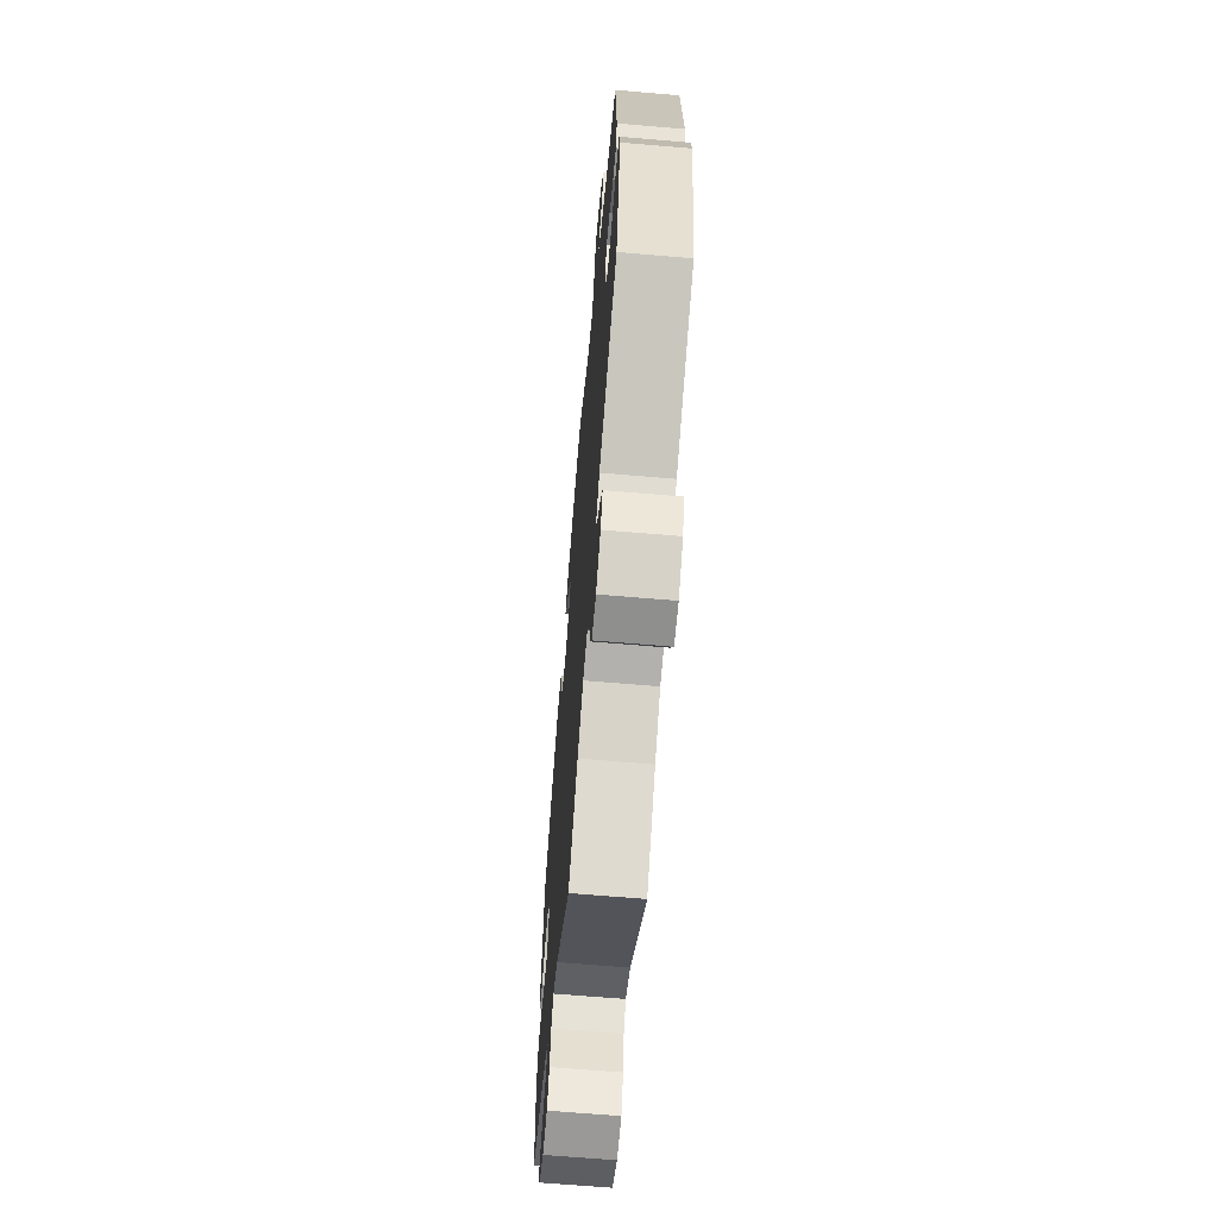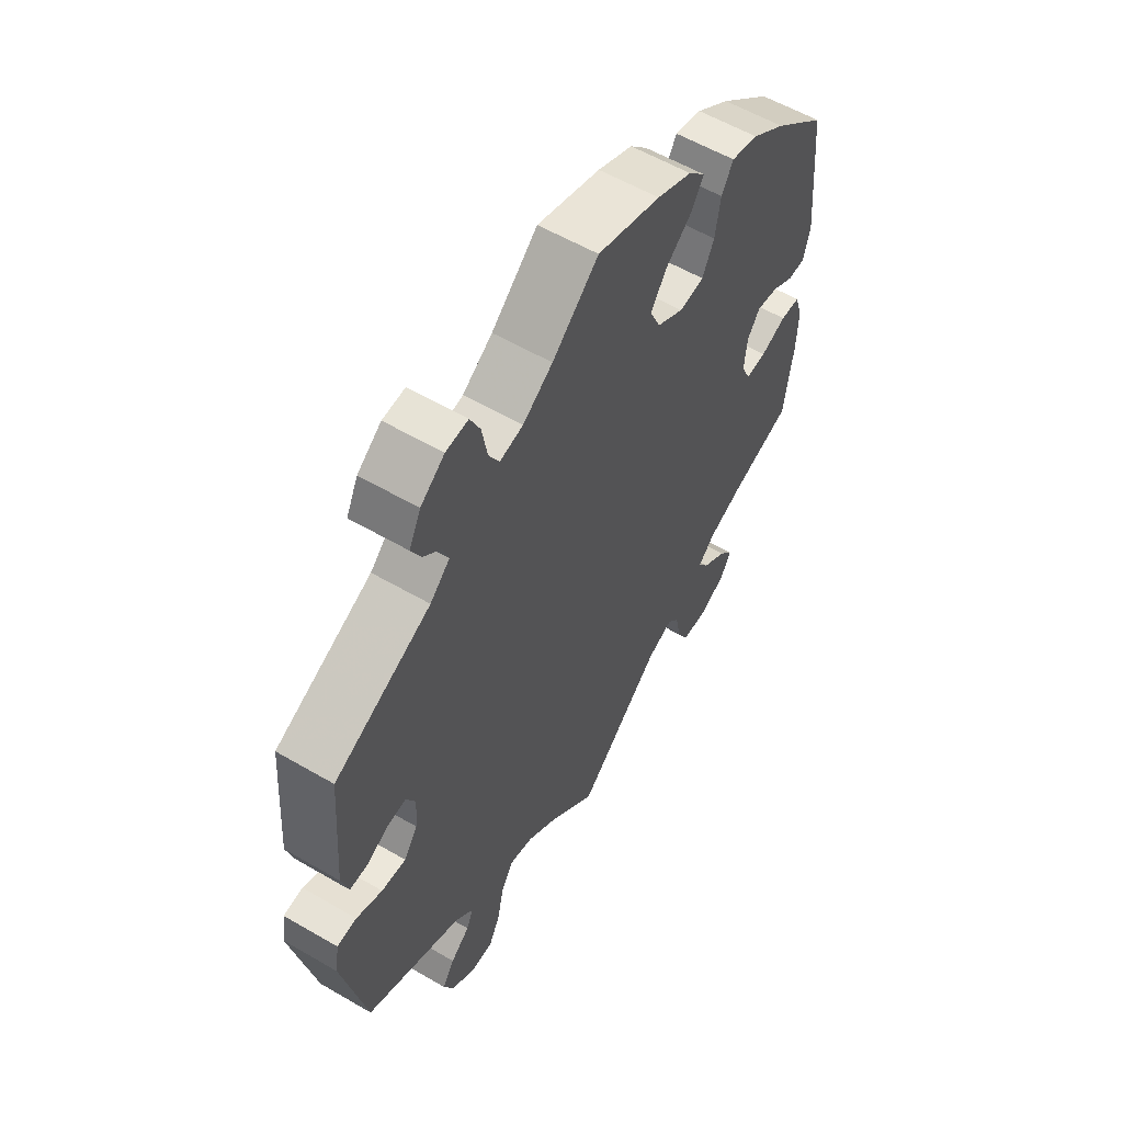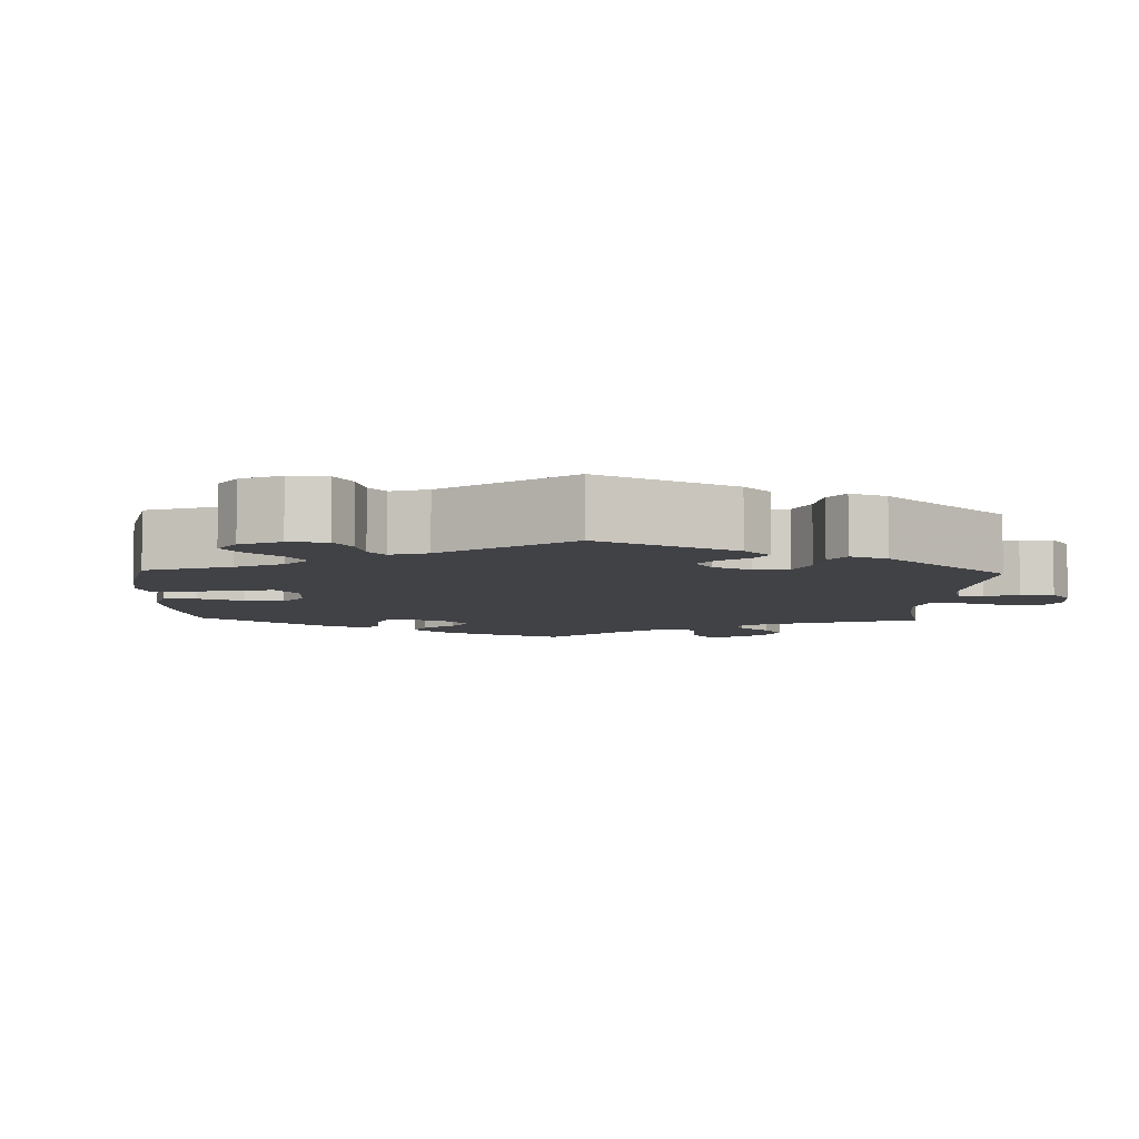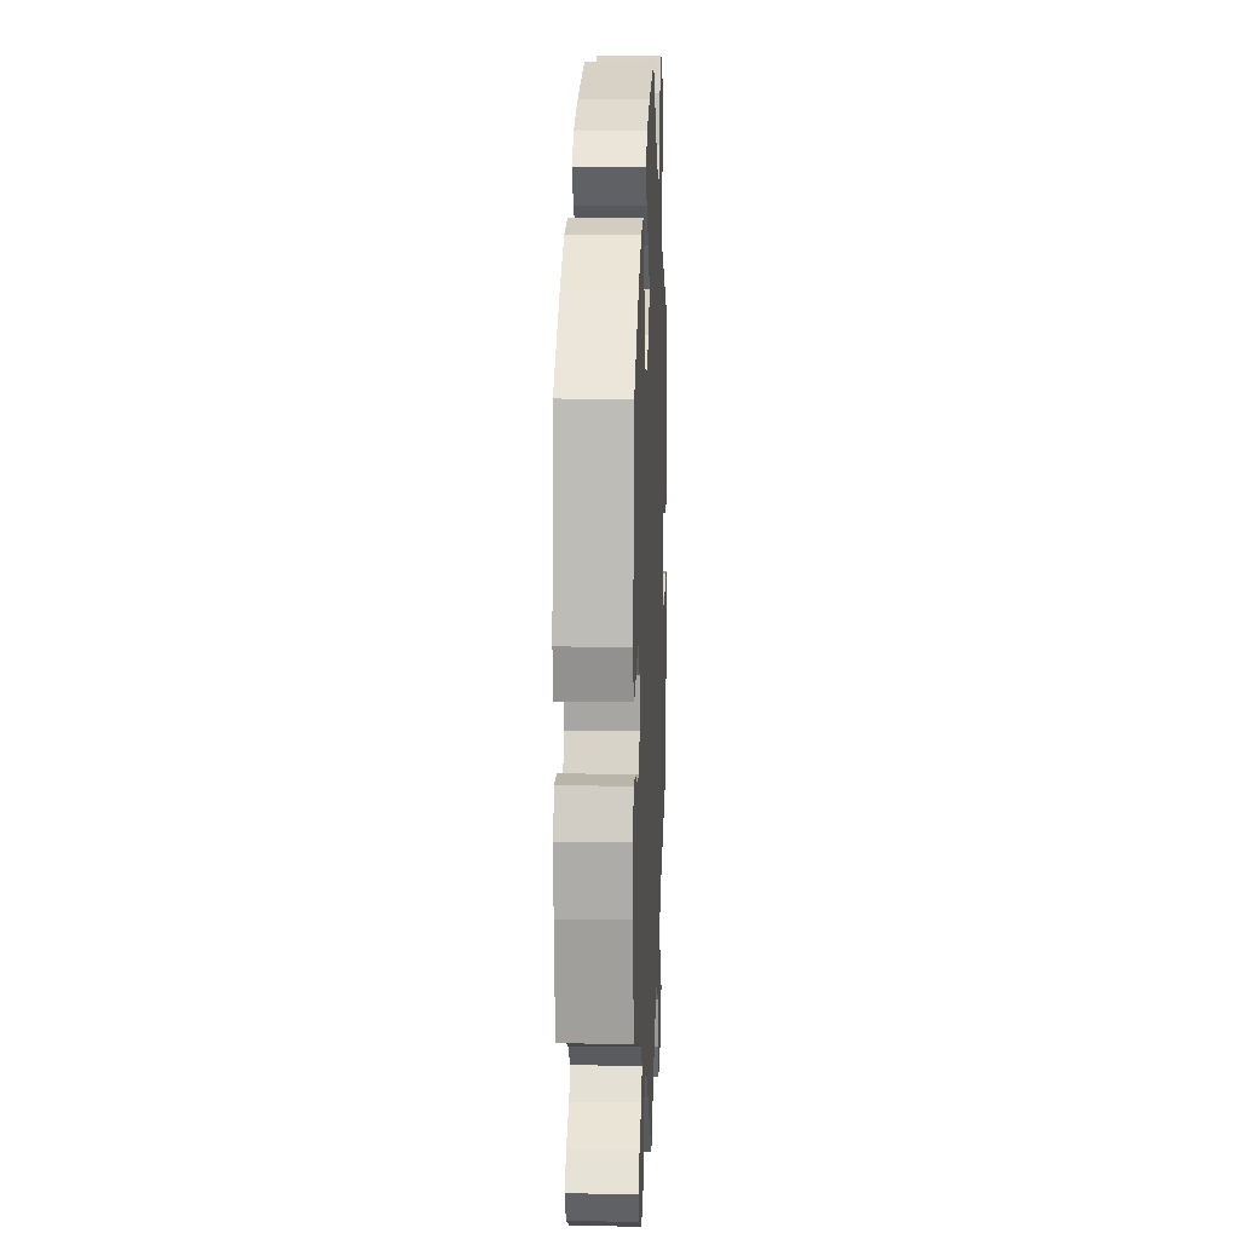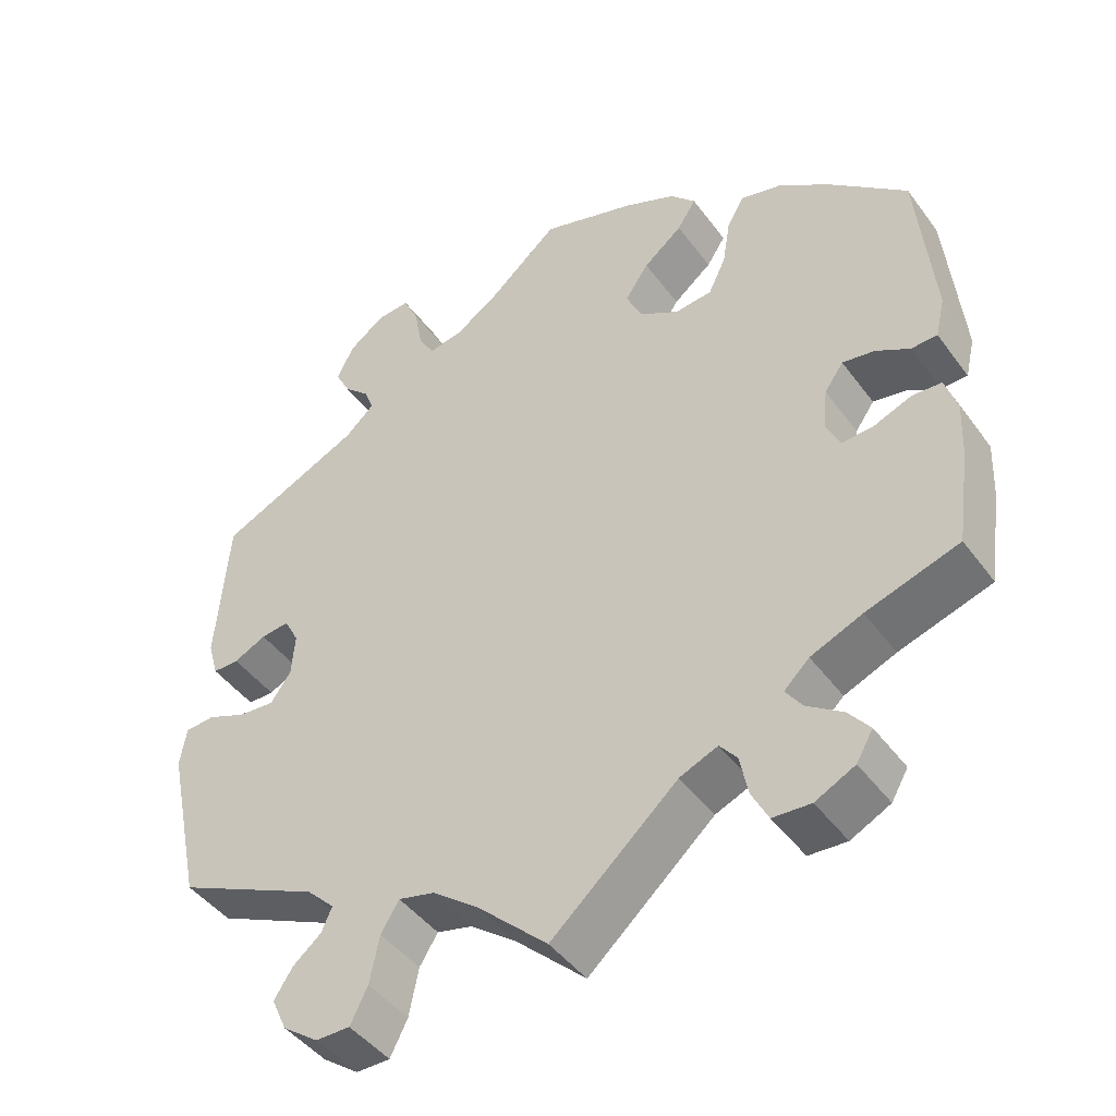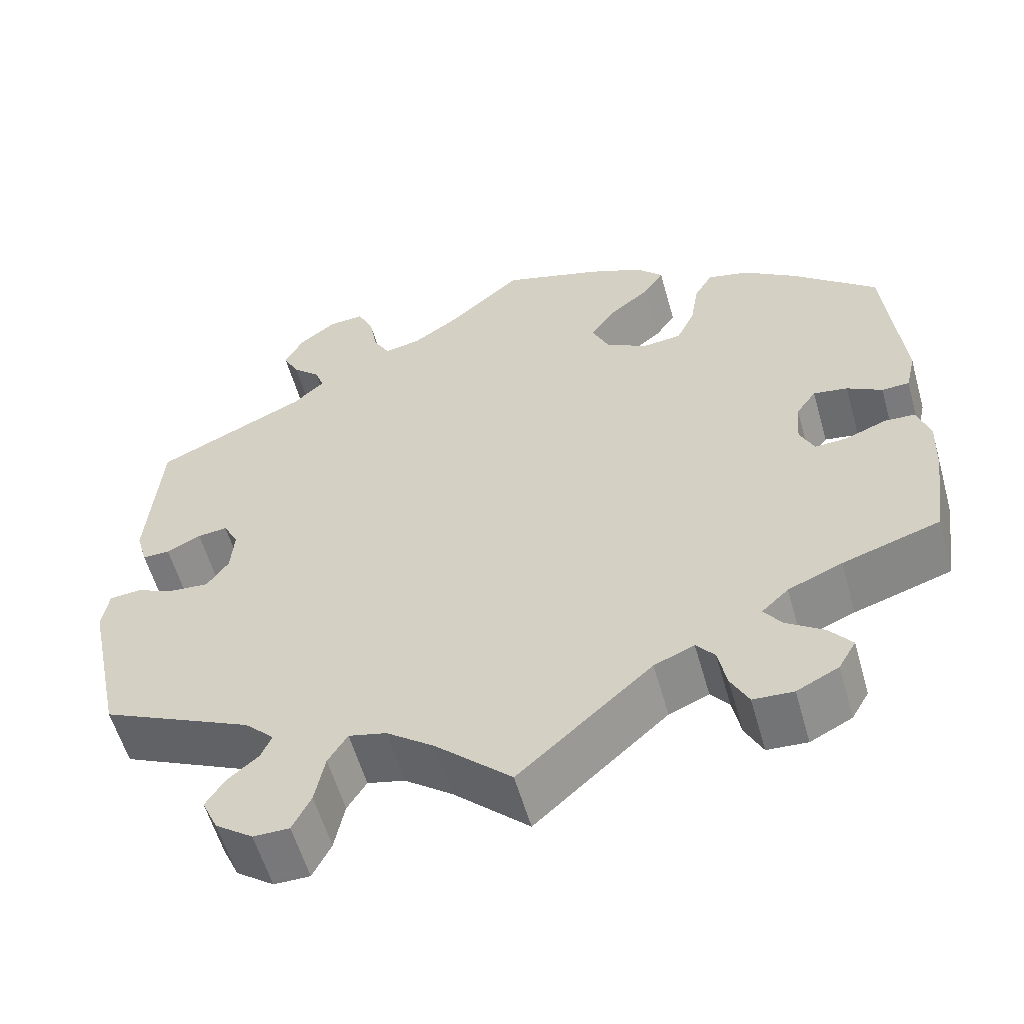
<metadata>
{"format":"obj","ext":"obj","renderer":"f3d","projection":"perspective","resolution":1024,"background":"white","views":[{"elev":-65.3,"azim":85.1,"up":"+Z"},{"elev":57.9,"azim":121.1,"up":"+Z"},{"elev":-6.6,"azim":58.0,"up":"+Y"},{"elev":10.3,"azim":-87.5,"up":"+Z"},{"elev":-45.1,"azim":-146.0,"up":"+Z"},{"elev":-57.6,"azim":-164.2,"up":"+Z"}]}
</metadata>
<code>
v -0.517 0.07 -0.169
v -0.52 0.07 -0.098
v -0.505 0.07 -0.051
v -0.468 0.07 -0.049
v -0.419 0.07 -0.068
v -0.38 0.07 -0.07
v -0.363 0.07 -0.033
v -0.368 0.07 0.021
v -0.392 0.07 0.055
v -0.433 0.07 0.048
v -0.475 0.07 0.024
v -0.508 0.07 0.025
v -0.52 0.07 0.076
v -0.5 0.07 0.289
v -0.4 0.07 0.376
v -0.336 0.07 0.421
v -0.285 0.07 0.434
v -0.263 0.07 0.396
v -0.253 0.07 0.335
v -0.231 0.07 0.289
v -0.184 0.07 0.284
v -0.134 0.07 0.313
v -0.114 0.07 0.357
v -0.144 0.07 0.401
v -0.193 0.07 0.441
v -0.217 0.07 0.478
v -0.185 0.07 0.512
v -0.119 0.07 0.541
v 0 0.07 0.578
v 0.087 0.07 0.502
v 0.143 0.07 0.464
v 0.187 0.07 0.455
v 0.207 0.07 0.491
v 0.217 0.07 0.547
v 0.236 0.07 0.587
v 0.278 0.07 0.584
v 0.323 0.07 0.55
v 0.345 0.07 0.506
v 0.326 0.07 0.469
v 0.293 0.07 0.438
v 0.282 0.07 0.407
v 0.319 0.07 0.373
v 0.5 0.07 0.289
v 0.515 0.07 0.096
v 0.502 0.07 0.05
v 0.469 0.07 0.05
v 0.428 0.07 0.07
v 0.392 0.07 0.074
v 0.374 0.07 0.039
v 0.378 0.07 -0.015
v 0.404 0.07 -0.052
v 0.45 0.07 -0.048
v 0.499 0.07 -0.028
v 0.536 0.07 -0.031
v 0.544 0.07 -0.081
v 0.5 0.07 -0.289
v 0.319 0.07 -0.374
v 0.284 0.07 -0.409
v 0.297 0.07 -0.439
v 0.333 0.07 -0.469
v 0.356 0.07 -0.505
v 0.337 0.07 -0.547
v 0.292 0.07 -0.58
v 0.249 0.07 -0.58
v 0.227 0.07 -0.536
v 0.215 0.07 -0.476
v 0.192 0.07 -0.439
v 0.147 0.07 -0.45
v 0.09 0.07 -0.493
v 0 0.07 -0.578
v -0.159 0.07 -0.437
v -0.207 0.07 -0.417
v -0.229 0.07 -0.444
v -0.239 0.07 -0.495
v -0.26 0.07 -0.536
v -0.308 0.07 -0.539
v -0.358 0.07 -0.514
v -0.379 0.07 -0.478
v -0.352 0.07 -0.444
v -0.307 0.07 -0.413
v -0.286 0.07 -0.383
v -0.318 0.07 -0.353
v -0.383 0.07 -0.326
v -0.5 0.07 -0.289
v -0.517 0 -0.169
v -0.52 0 -0.098
v -0.505 0 -0.051
v -0.468 0 -0.049
v -0.419 0 -0.068
v -0.38 0 -0.07
v -0.363 0 -0.033
v -0.368 0 0.021
v -0.392 0 0.055
v -0.433 0 0.048
v -0.475 0 0.024
v -0.508 0 0.025
v -0.52 0 0.076
v -0.5 0 0.289
v -0.4 0 0.376
v -0.336 0 0.421
v -0.285 0 0.434
v -0.263 0 0.396
v -0.253 0 0.335
v -0.231 0 0.289
v -0.184 0 0.284
v -0.134 0 0.313
v -0.114 0 0.357
v -0.144 0 0.401
v -0.193 0 0.441
v -0.217 0 0.478
v -0.185 0 0.512
v -0.119 0 0.541
v 0 0 0.578
v 0.087 0 0.502
v 0.143 0 0.464
v 0.187 0 0.455
v 0.207 0 0.491
v 0.217 0 0.547
v 0.236 0 0.587
v 0.278 0 0.584
v 0.323 0 0.55
v 0.345 0 0.506
v 0.326 0 0.469
v 0.293 0 0.438
v 0.282 0 0.407
v 0.319 0 0.373
v 0.5 0 0.289
v 0.515 0 0.096
v 0.502 0 0.05
v 0.469 0 0.05
v 0.428 0 0.07
v 0.392 0 0.074
v 0.374 0 0.039
v 0.378 0 -0.015
v 0.404 0 -0.052
v 0.45 0 -0.048
v 0.499 0 -0.028
v 0.536 0 -0.031
v 0.544 0 -0.081
v 0.5 0 -0.289
v 0.319 0 -0.374
v 0.284 0 -0.409
v 0.297 0 -0.439
v 0.333 0 -0.469
v 0.356 0 -0.505
v 0.337 0 -0.547
v 0.292 0 -0.58
v 0.249 0 -0.58
v 0.227 0 -0.536
v 0.215 0 -0.476
v 0.192 0 -0.439
v 0.147 0 -0.45
v 0.09 0 -0.493
v 0 0 -0.578
v -0.159 0 -0.437
v -0.207 0 -0.417
v -0.229 0 -0.444
v -0.239 0 -0.495
v -0.26 0 -0.536
v -0.308 0 -0.539
v -0.358 0 -0.514
v -0.379 0 -0.478
v -0.352 0 -0.444
v -0.307 0 -0.413
v -0.286 0 -0.383
v -0.318 0 -0.353
v -0.383 0 -0.326
v -0.5 0 -0.289
f 83 84 1 2
f 82 83 2 3
f 81 82 3 4
f 77 78 79 80
f 77 80 81
f 76 77 81
f 73 74 75 76
f 72 73 76 81
f 71 72 81 4
f 69 70 71 4
f 63 64 65 66
f 63 66 67
f 62 63 67
f 59 60 61 62
f 58 59 62 67
f 57 58 67 68
f 55 56 57 68
f 52 53 54 55
f 51 52 55 68
f 44 45 46 47
f 42 43 44 47
f 41 42 47 48
f 37 38 39 40
f 37 40 41
f 36 37 41
f 33 34 35 36
f 32 33 36 41
f 31 32 41 48
f 27 28 29 30
f 24 25 26 27
f 23 24 27 30
f 22 23 30 31
f 16 17 18 19
f 16 19 20
f 15 16 20
f 14 15 20
f 13 14 20 21
f 10 11 12 13
f 9 10 13 21
f 68 69 4 5
f 50 51 68
f 49 50 68
f 22 31 48 49
f 8 9 21 22
f 7 8 22 49
f 6 7 49 68
f 5 6 68
f 86 85 168 167
f 87 86 167 166
f 88 87 166 165
f 164 163 162 161
f 165 164 161
f 165 161 160
f 160 159 158 157
f 165 160 157 156
f 88 165 156 155
f 88 155 154 153
f 150 149 148 147
f 151 150 147
f 151 147 146
f 146 145 144 143
f 151 146 143 142
f 152 151 142 141
f 152 141 140 139
f 139 138 137 136
f 152 139 136 135
f 131 130 129 128
f 131 128 127 126
f 132 131 126 125
f 124 123 122 121
f 125 124 121
f 125 121 120
f 120 119 118 117
f 125 120 117 116
f 132 125 116 115
f 114 113 112 111
f 111 110 109 108
f 114 111 108 107
f 115 114 107 106
f 103 102 101 100
f 104 103 100
f 104 100 99
f 104 99 98
f 105 104 98 97
f 97 96 95 94
f 105 97 94 93
f 89 88 153 152
f 152 135 134
f 152 134 133
f 133 132 115 106
f 106 105 93 92
f 133 106 92 91
f 152 133 91 90
f 152 90 89
f 1 85 86 2
f 2 86 87 3
f 3 87 88 4
f 4 88 89 5
f 5 89 90 6
f 6 90 91 7
f 7 91 92 8
f 8 92 93 9
f 9 93 94 10
f 10 94 95 11
f 11 95 96 12
f 12 96 97 13
f 13 97 98 14
f 14 98 99 15
f 15 99 100 16
f 16 100 101 17
f 17 101 102 18
f 18 102 103 19
f 19 103 104 20
f 20 104 105 21
f 21 105 106 22
f 22 106 107 23
f 23 107 108 24
f 24 108 109 25
f 25 109 110 26
f 26 110 111 27
f 27 111 112 28
f 28 112 113 29
f 29 113 114 30
f 30 114 115 31
f 31 115 116 32
f 32 116 117 33
f 33 117 118 34
f 34 118 119 35
f 35 119 120 36
f 36 120 121 37
f 37 121 122 38
f 38 122 123 39
f 39 123 124 40
f 40 124 125 41
f 41 125 126 42
f 42 126 127 43
f 43 127 128 44
f 44 128 129 45
f 45 129 130 46
f 46 130 131 47
f 47 131 132 48
f 48 132 133 49
f 49 133 134 50
f 50 134 135 51
f 51 135 136 52
f 52 136 137 53
f 53 137 138 54
f 54 138 139 55
f 55 139 140 56
f 56 140 141 57
f 57 141 142 58
f 58 142 143 59
f 59 143 144 60
f 60 144 145 61
f 61 145 146 62
f 62 146 147 63
f 63 147 148 64
f 64 148 149 65
f 65 149 150 66
f 66 150 151 67
f 67 151 152 68
f 68 152 153 69
f 69 153 154 70
f 70 154 155 71
f 71 155 156 72
f 72 156 157 73
f 73 157 158 74
f 74 158 159 75
f 75 159 160 76
f 76 160 161 77
f 77 161 162 78
f 78 162 163 79
f 79 163 164 80
f 80 164 165 81
f 81 165 166 82
f 82 166 167 83
f 83 167 168 84
f 84 168 85 1

</code>
